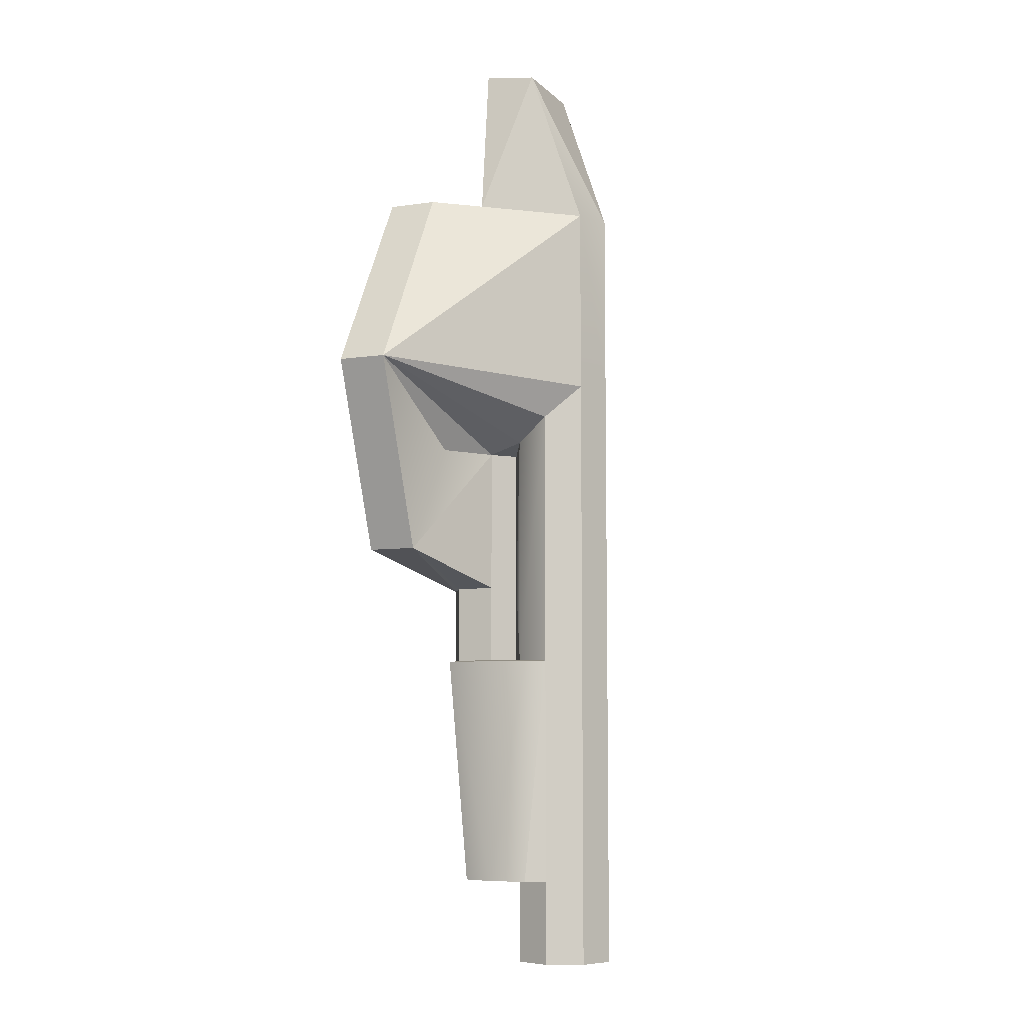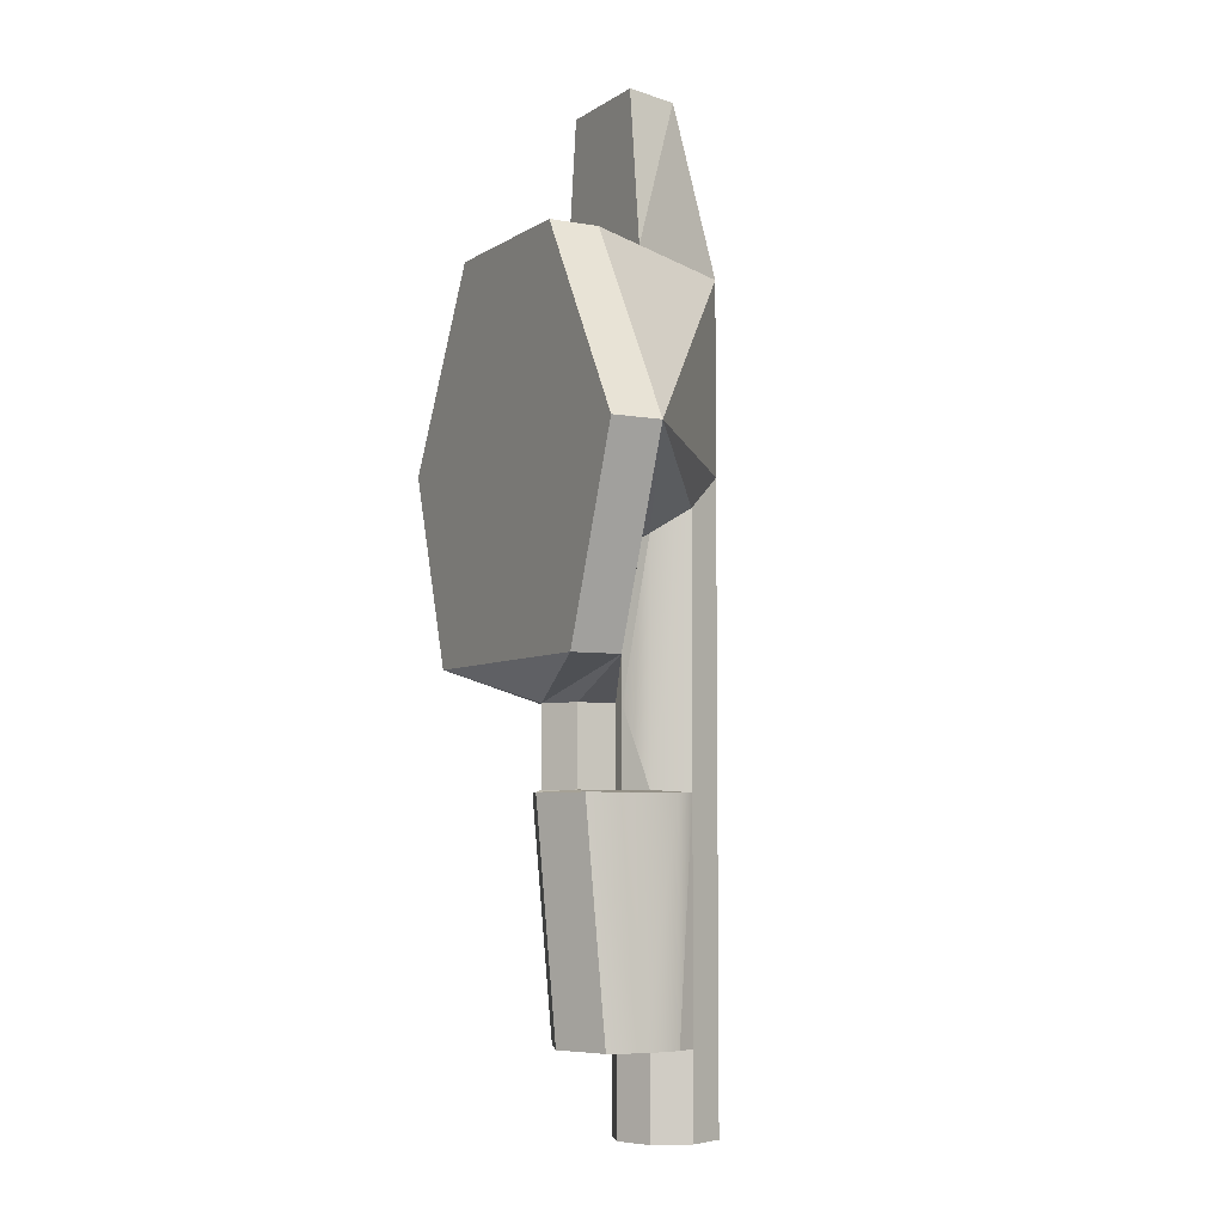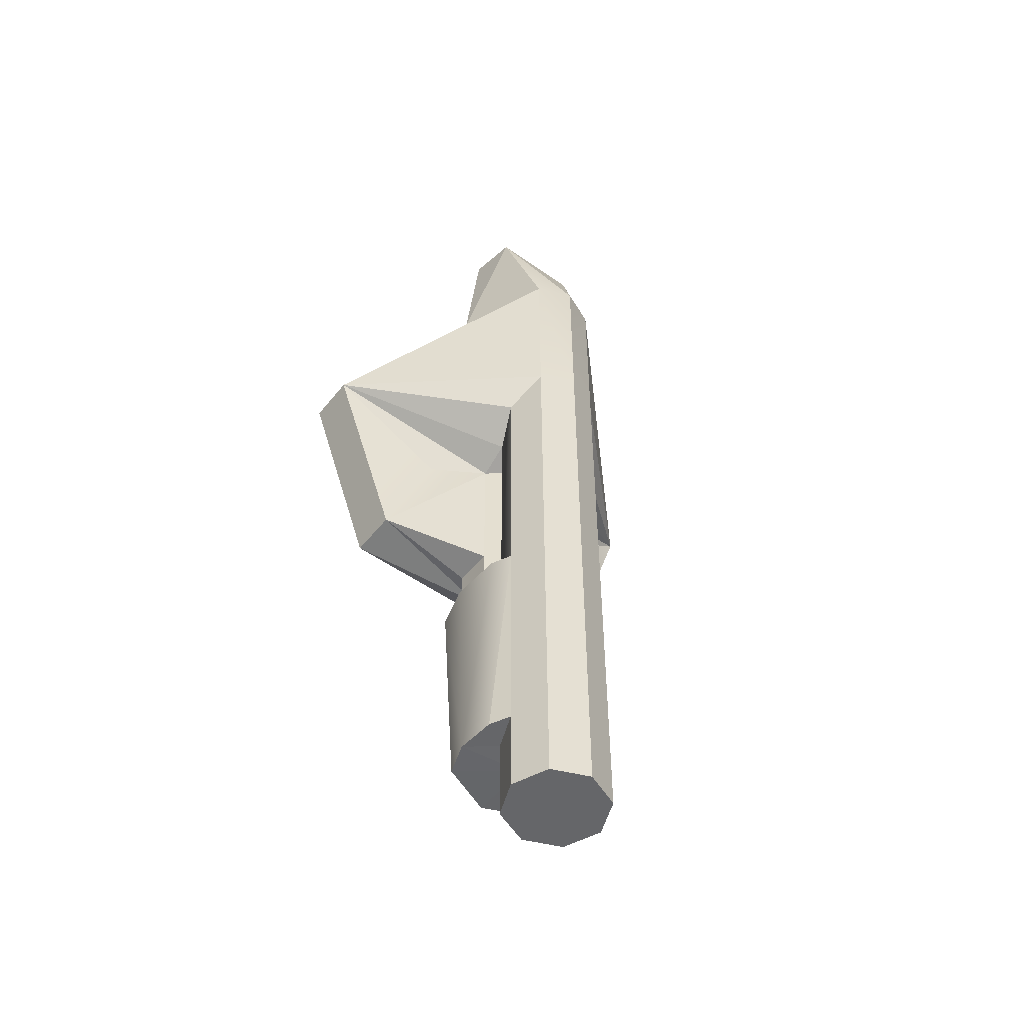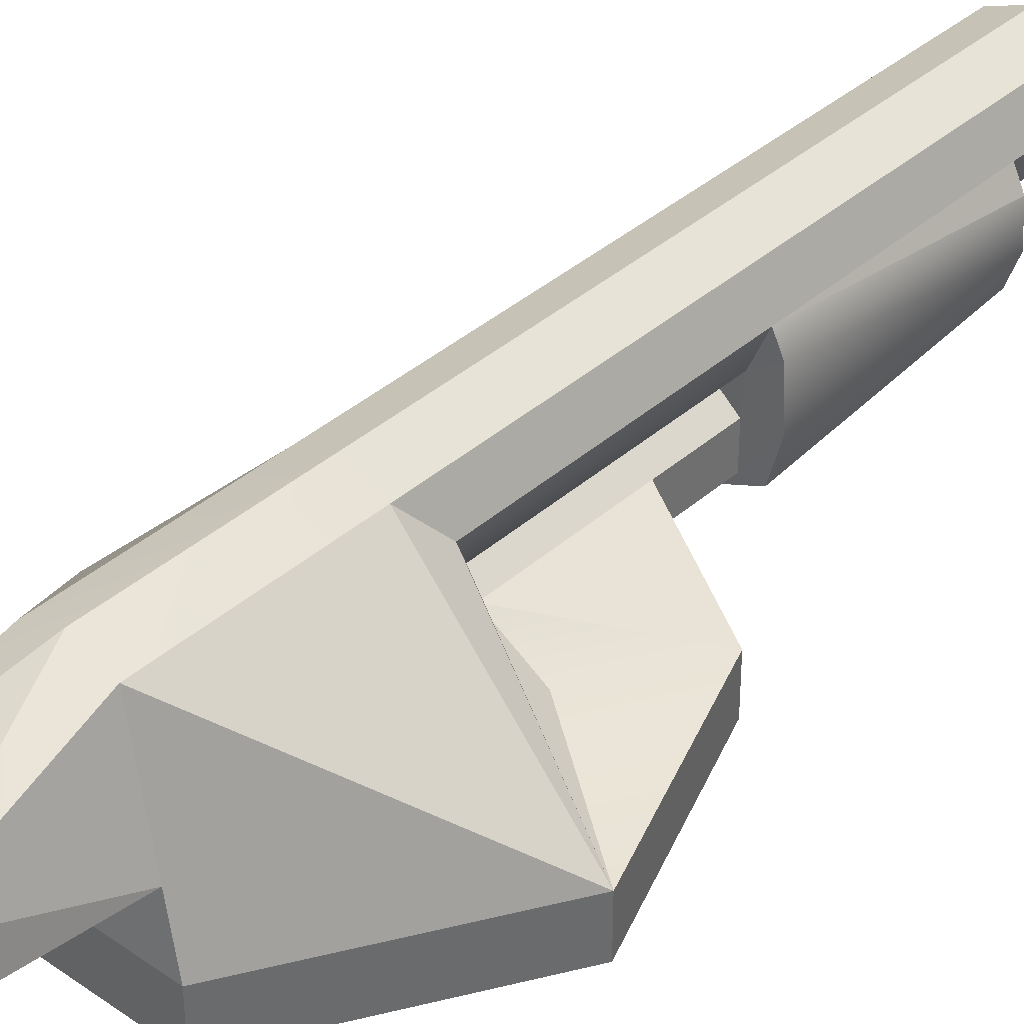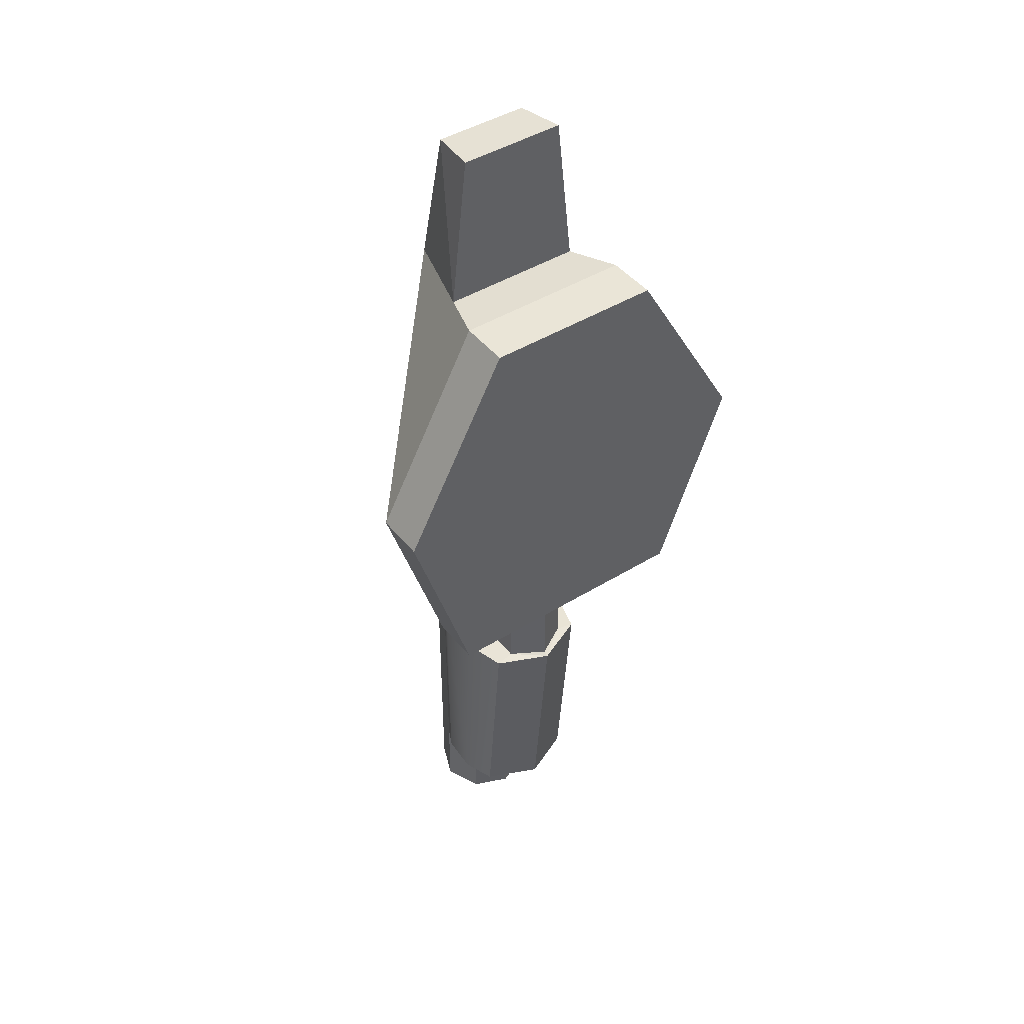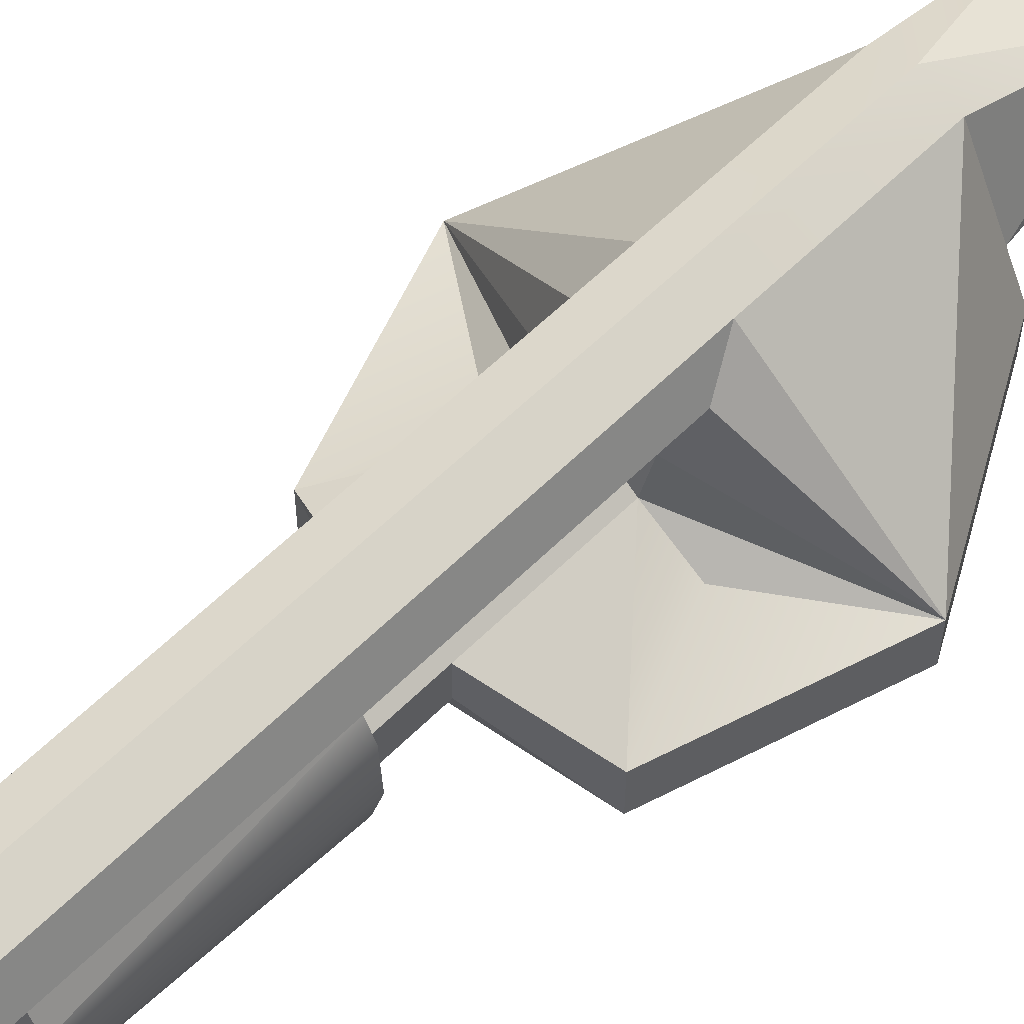
<metadata>
{"format":"obj","ext":"obj","renderer":"f3d","projection":"perspective","resolution":1024,"background":"white","views":[{"elev":-7.0,"azim":113.4,"up":"+Z"},{"elev":-5.4,"azim":61.1,"up":"+Z"},{"elev":-51.9,"azim":142.7,"up":"+Z"},{"elev":37.4,"azim":41.6,"up":"+Y"},{"elev":44.2,"azim":-35.8,"up":"+Z"},{"elev":58.3,"azim":-135.8,"up":"+Y"}]}
</metadata>
<code>
v 0 106.1 -7.302
v -17.49 63.92 -304.1
v -24.73 81.41 -304.1
v -17.49 98.89 -304.1
v 0 106.1 -304.1
v -4.708 56.67 -149.6
v -16.21 47.09 -149.6
v -16.21 28.19 -149.6
v -4.708 56.67 -111.5
v -16.21 47.09 -111.5
v -16.21 28.19 -111.5
v -4.708 56.67 -40.33
v -16.21 47.09 -40.33
v -63.05 23.95 -93.66
v -41.56 31.6 -40.33
v -17.49 63.92 -149.6
v -17.49 98.89 -7.302
v -17.49 63.92 -35
v -24.73 81.41 -23.36
v -93.21 23.95 0.2527
v 0 106.1 84.63
v -17.49 98.89 84.63
v -42.54 24.16 94.2
v -34.12 49.25 90.99
v -22.66 73.47 162.8
v -25.82 49.25 164.7
v -63.05 -0.2236 -93.66
v -93.21 -0.2236 0.2527
v -42.6 -0.01955 94.2
v -17.49 63.92 -262.9
v 0 56.67 -263.1
v -25.2 27.17 -150.8
v -30.77 47.45 -150.8
v -25.2 37.35 -262.9
v -30.77 52.91 -262.9
v -29.48 71.71 -150.8
v -29.48 71.71 -262.9
v -24.73 81.41 -150.7
v -24.73 81.41 -262.9
v 17.49 63.92 -35
v 24.73 81.41 -23.36
v 24.73 81.41 -150.7
v 17.49 63.92 -149.6
v 17.49 98.89 -304.1
v 24.73 81.41 -304.1
v 24.73 81.41 -262.9
v 17.49 98.89 -7.302
v 4.984 56.67 -149.6
v 16.21 47.09 -149.6
v 16.21 47.09 -111.5
v 4.984 56.67 -111.5
v 16.21 28.19 -149.6
v 16.21 28.19 -111.5
v 0 18.74 -149.6
v 0 18.74 -111.5
v 16.21 47.09 -40.33
v 4.984 56.67 -40.33
v 63.05 23.95 -93.66
v 41.56 31.6 -40.33
v 97.96 23.95 0.2527
v 17.49 98.89 84.63
v 42.54 24.16 94.2
v 34.12 49.25 90.99
v 25.82 49.25 164.7
v 22.66 73.47 162.8
v 63.05 -0.2236 -93.66
v 97.96 -0.2236 0.2527
v 42.54 -0.01955 94.2
v 17.49 63.92 -304.1
v 17.49 63.92 -262.9
v 0 56.67 -304.1
v 25.2 37.35 -262.9
v 25.2 27.17 -150.8
v 30.77 47.45 -150.8
v 30.77 52.91 -262.9
v 29.48 71.71 -150.8
v 29.48 71.71 -262.9
v 0 26.24 -262.9
v 0 16.06 -150.8
v 1.192e-07 81.41 -304.1
o turret
f 19 38 16
f 16 18 19
f 4 3 39
f 17 1 5
f 5 4 17
f 6 7 10
f 10 9 6
f 7 8 11
f 11 10 7
f 8 54 55
f 55 11 8
f 9 10 13
f 13 12 9
f 13 10 14
f 14 15 13
f 10 11 14
f 9 12 18
f 9 18 16
f 16 6 9
f 17 19 20
f 18 13 20
f 19 18 20
f 13 18 12
f 1 17 22
f 22 21 1
f 20 22 17
f 13 15 20
f 20 23 24
f 20 15 14
f 24 22 20
f 24 26 25
f 25 22 24
f 22 25 21
f 23 20 28
f 28 29 23
f 20 14 27
f 27 28 20
f 38 17 4
f 4 39 38
f 3 2 30
f 30 39 3
f 2 71 31
f 31 30 2
f 38 19 17
f 32 33 35
f 35 34 32
f 35 33 36
f 36 37 35
f 32 34 78
f 78 79 32
f 37 36 38
f 38 39 37
f 36 16 38
f 16 7 6
f 33 7 16
f 16 36 33
f 8 7 33
f 33 32 8
f 79 54 8
f 8 32 79
f 30 37 39
f 35 37 30
f 35 30 31
f 31 34 35
f 31 78 34
f 41 40 43
f 43 42 41
f 44 46 45
f 47 44 5
f 5 1 47
f 48 51 50
f 50 49 48
f 49 50 53
f 53 52 49
f 52 53 55
f 55 54 52
f 51 57 56
f 56 50 51
f 56 59 58
f 58 50 56
f 50 58 53
f 51 40 57
f 51 48 43
f 43 40 51
f 47 60 41
f 40 60 56
f 41 60 40
f 56 57 40
f 1 21 61
f 61 47 1
f 60 47 61
f 56 60 59
f 60 63 62
f 60 58 59
f 63 60 61
f 63 65 64
f 65 63 61
f 61 21 65
f 63 24 23
f 23 62 63
f 64 26 24
f 24 63 64
f 27 14 11
f 11 55 27
f 62 68 67
f 67 60 62
f 60 67 66
f 66 58 60
f 23 29 68
f 68 62 23
f 42 46 44
f 44 47 42
f 45 46 70
f 70 69 45
f 69 70 31
f 31 71 69
f 42 47 41
f 73 72 75
f 75 74 73
f 75 77 76
f 76 74 75
f 73 79 78
f 78 72 73
f 77 46 42
f 42 76 77
f 76 42 43
f 43 48 49
f 74 76 43
f 43 49 74
f 52 73 74
f 74 49 52
f 79 73 52
f 52 54 79
f 70 46 77
f 75 70 77
f 75 72 31
f 31 70 75
f 31 72 78
f 64 65 25
f 25 26 64
f 65 21 25
f 67 28 27
f 27 66 67
f 71 2 80
f 2 3 80
f 3 4 80
f 4 5 80
f 44 45 80
f 5 44 80
f 45 69 80
f 69 71 80
f 55 66 27
f 55 53 58
f 58 66 55
f 68 29 28
f 28 67 68

</code>
